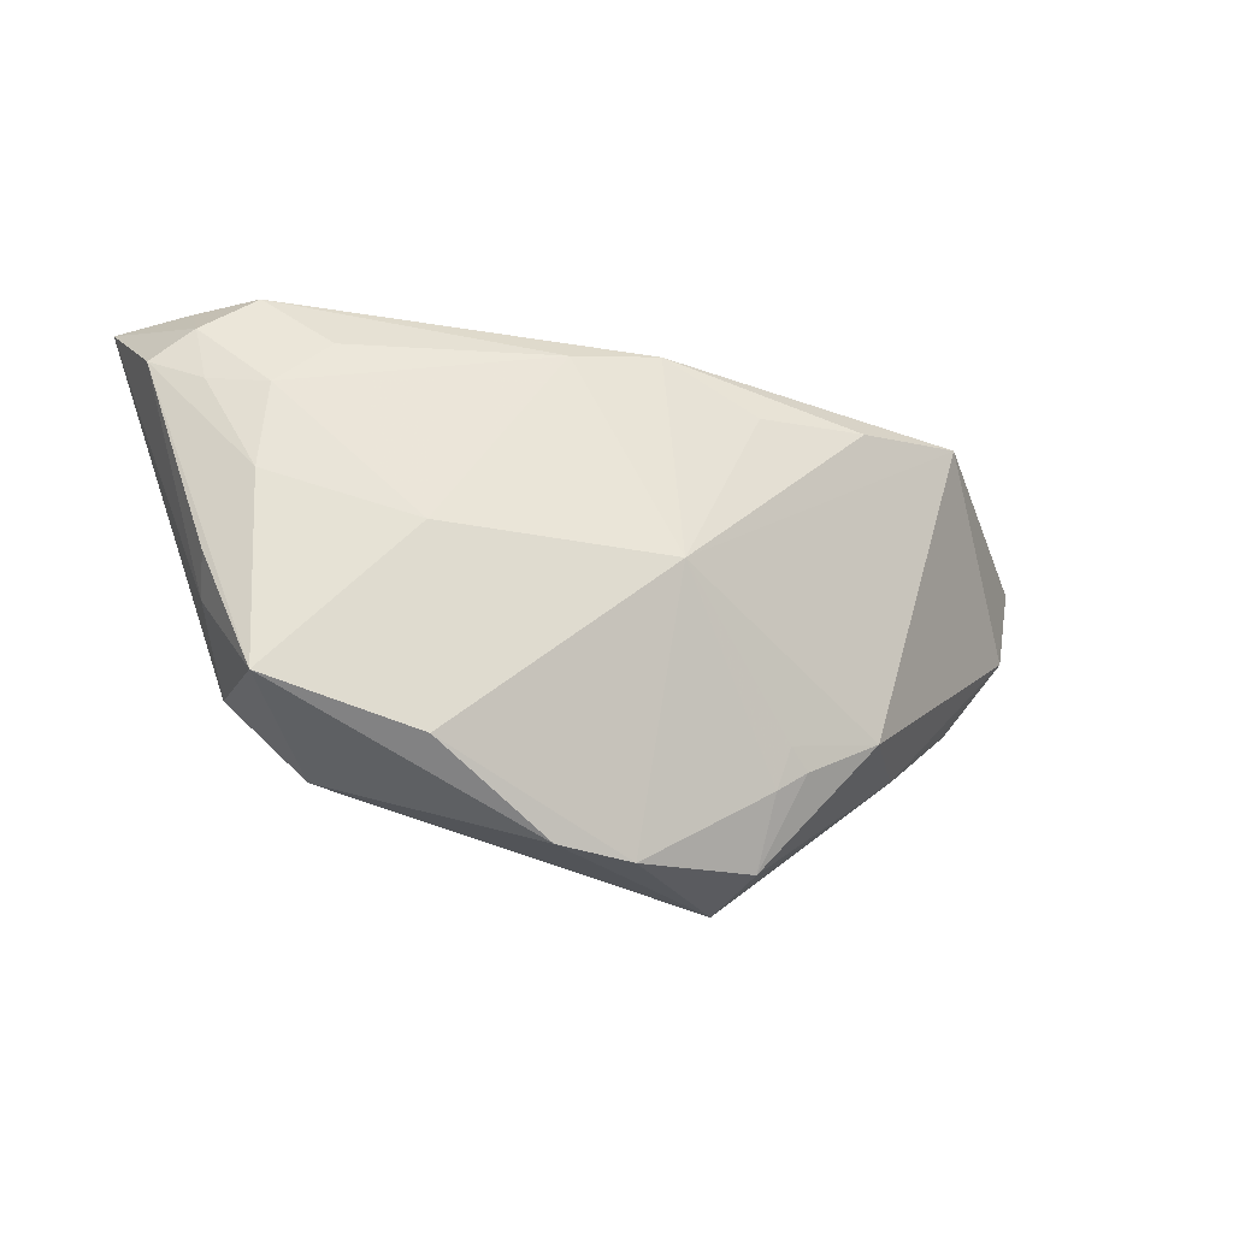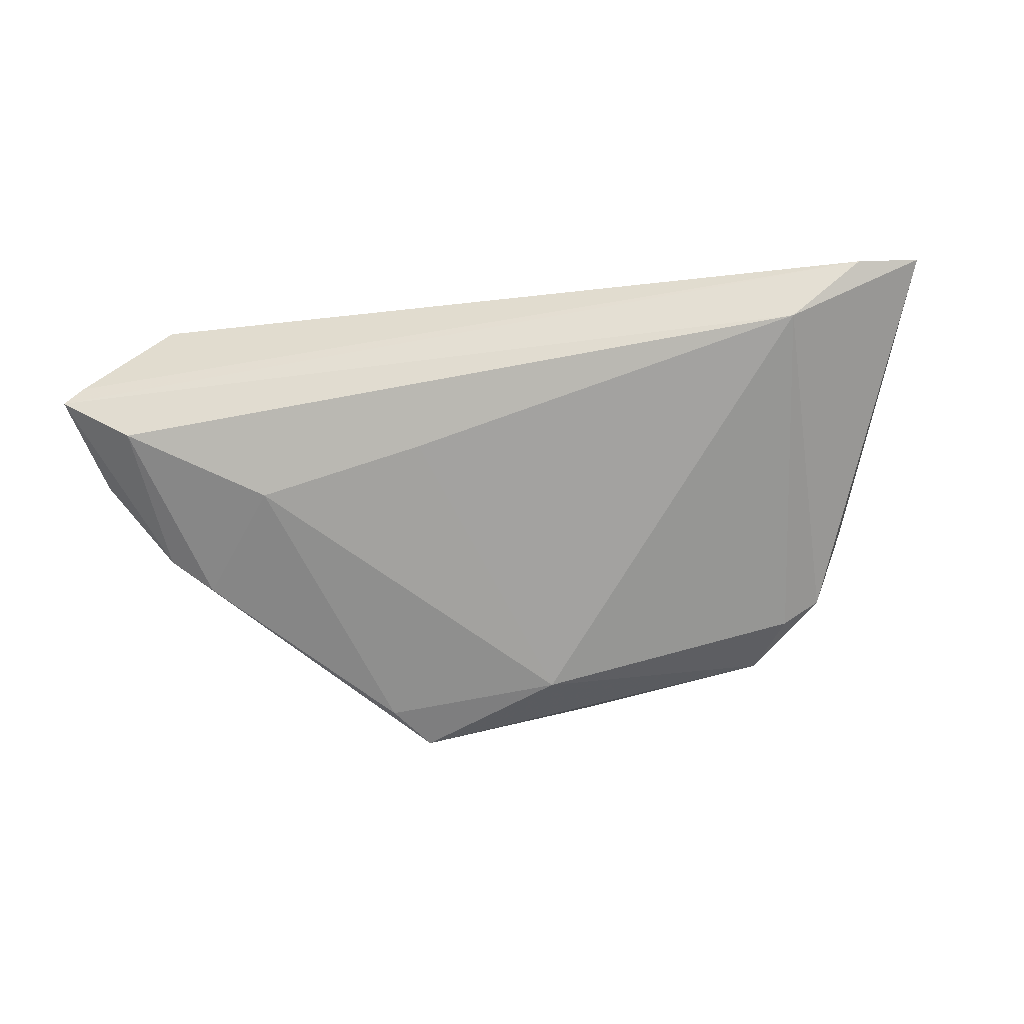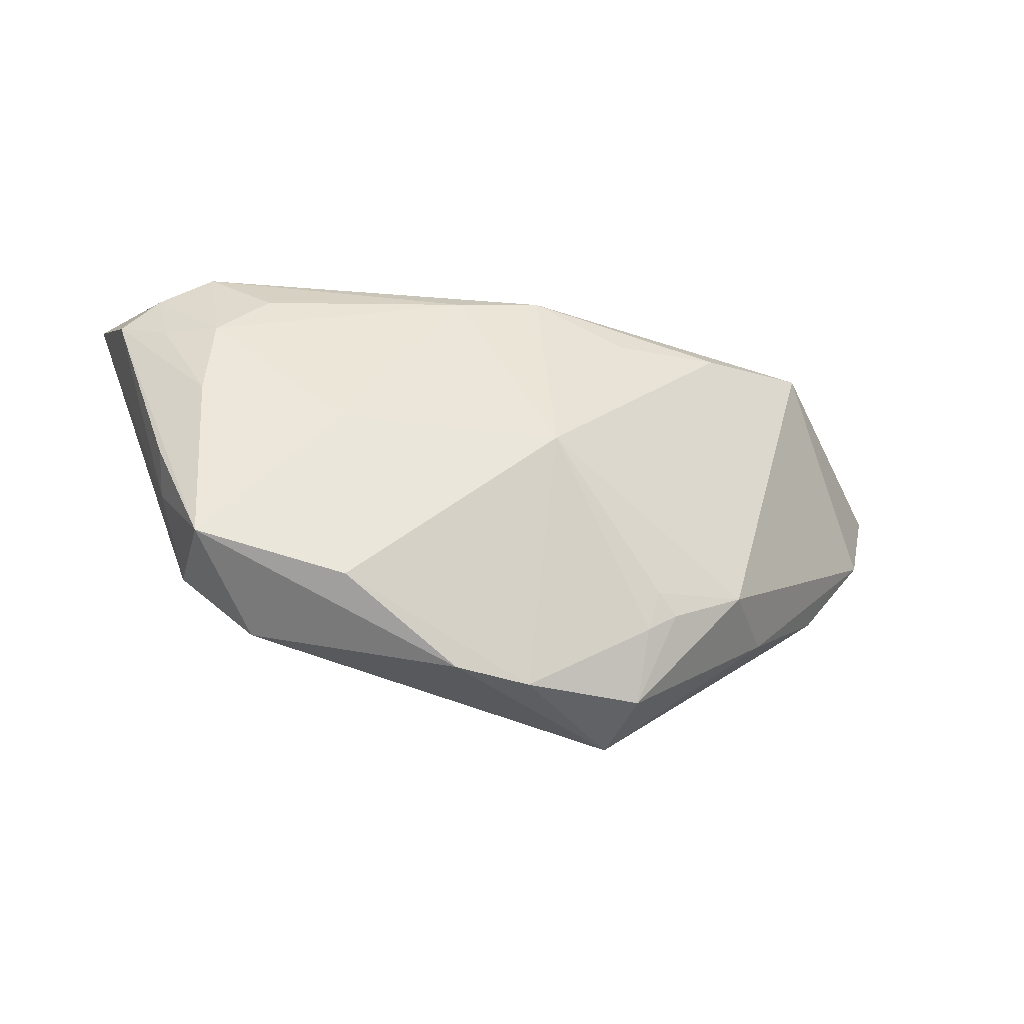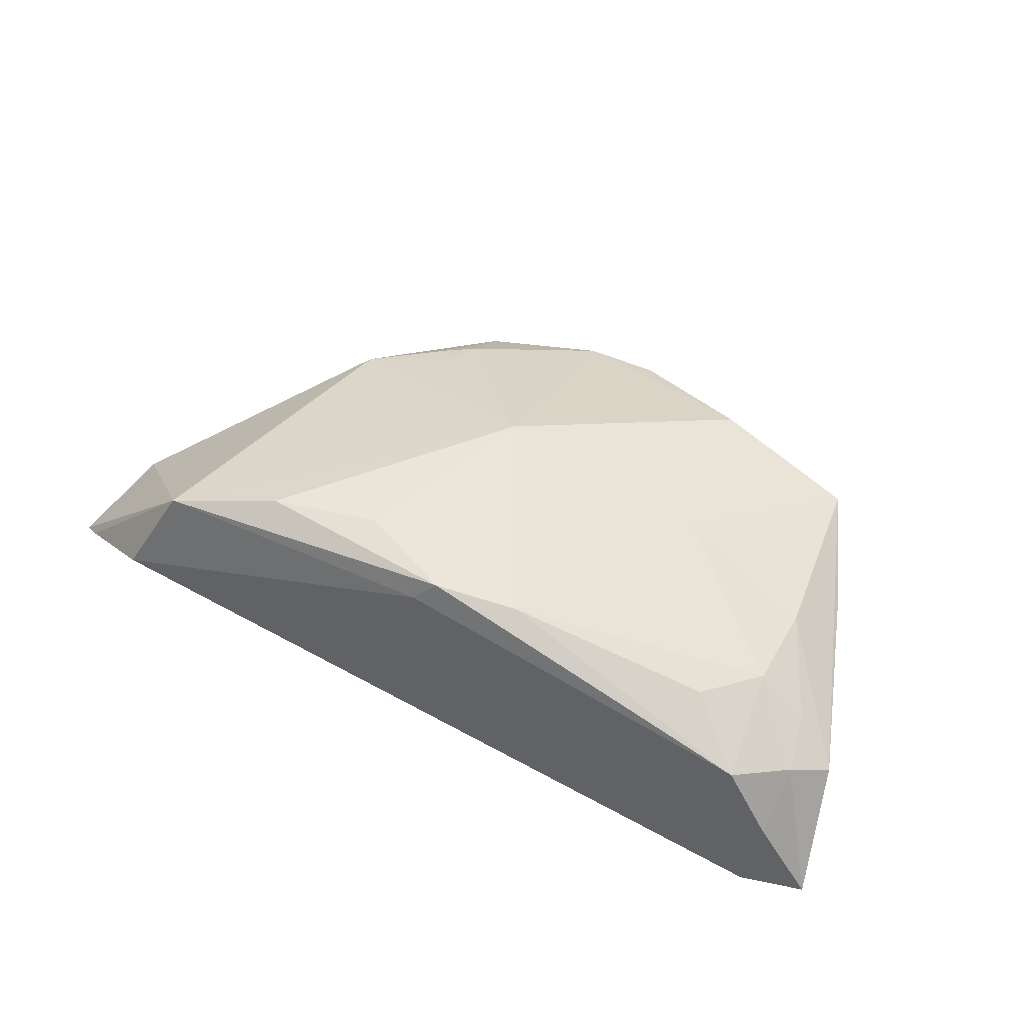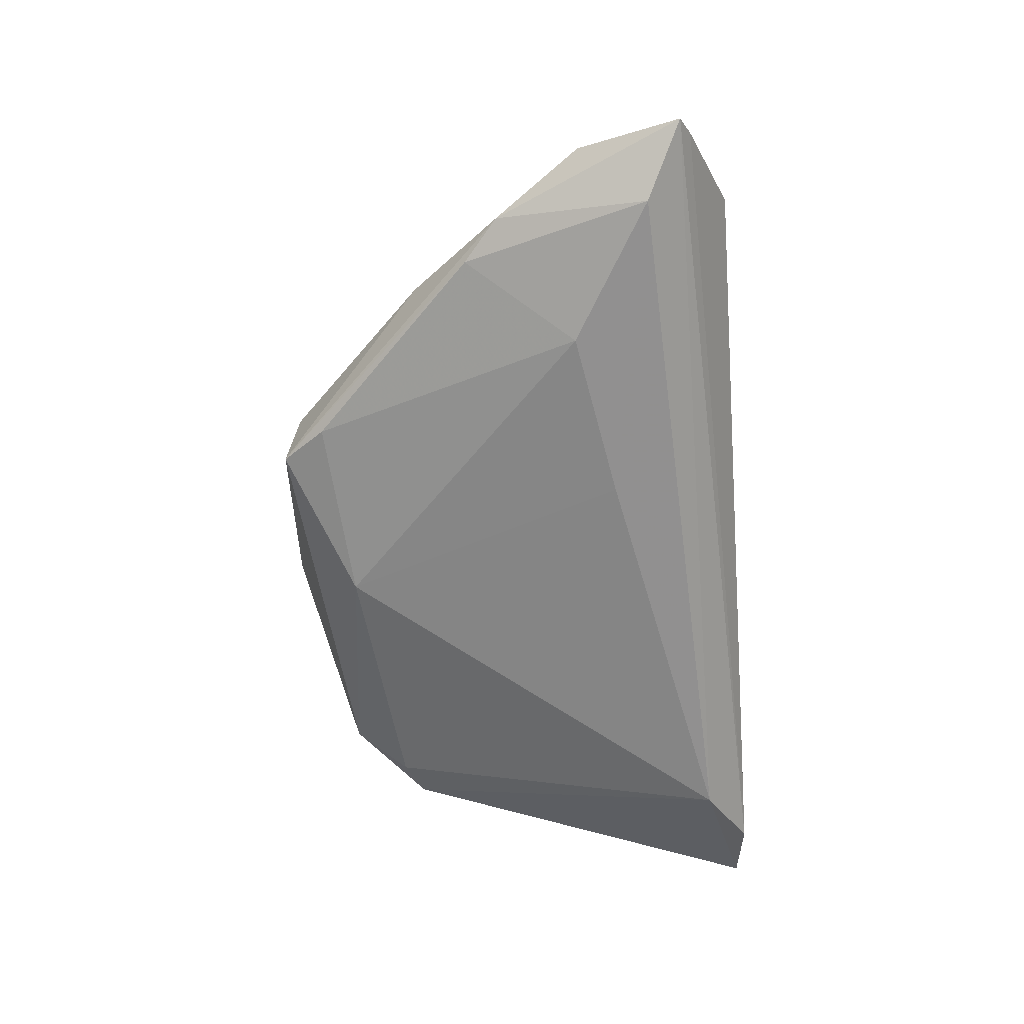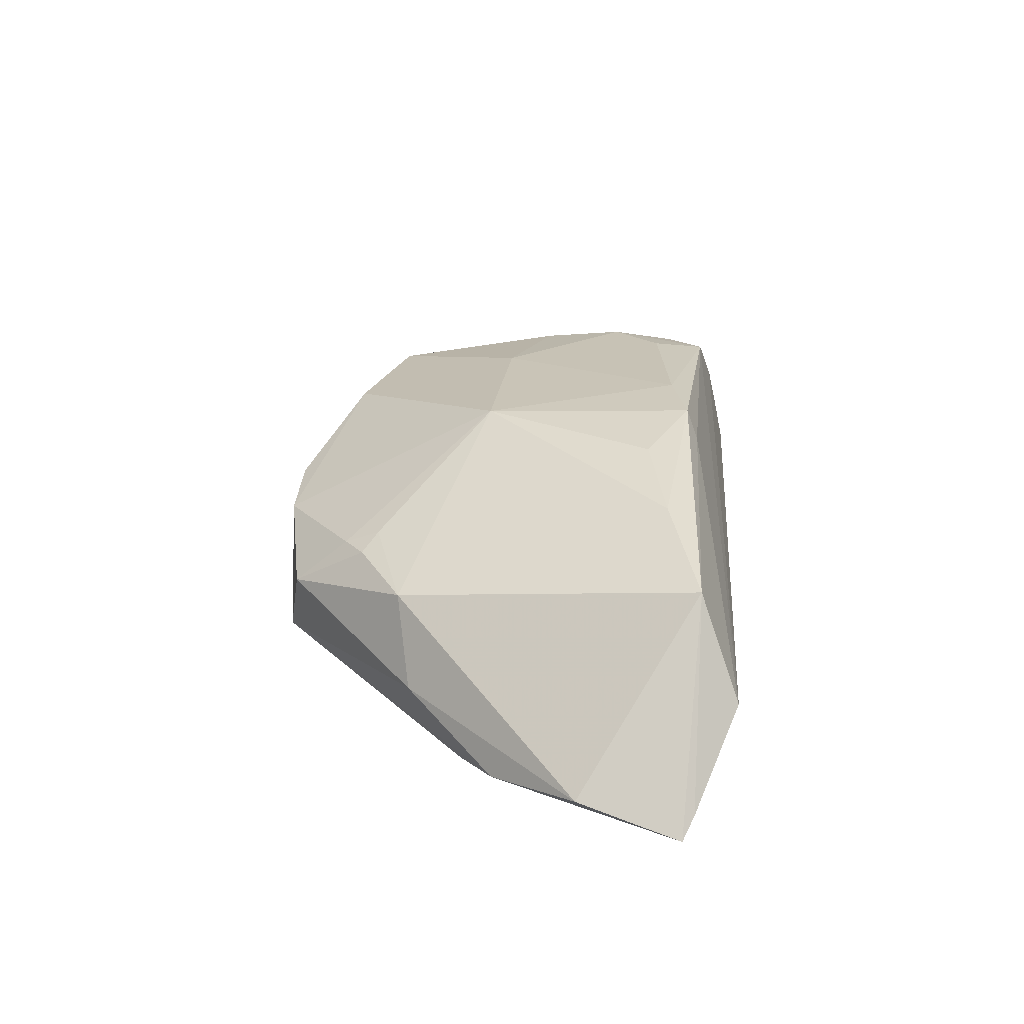
<metadata>
{"format":"obj","ext":"obj","renderer":"f3d","projection":"perspective","resolution":1024,"background":"white","views":[{"elev":-34.8,"azim":-22.0,"up":"+Y"},{"elev":-76.1,"azim":-173.0,"up":"+Z"},{"elev":-47.0,"azim":-16.1,"up":"+Y"},{"elev":56.8,"azim":-153.2,"up":"+Z"},{"elev":-63.2,"azim":94.0,"up":"+Z"},{"elev":30.0,"azim":94.7,"up":"+Z"}]}
</metadata>
<code>
v 0.003863 -0.008401 0.01874
v -0.03935 -0.0259 0.006375
v -0.0002636 -0.02759 -0.01249
v 0.004237 0.02068 0.01574
v 0.01989 -0.02693 0.006001
v -0.004861 -0.03725 0.003171
v 0.03535 0.005031 -0.01494
v -0.04535 -0.01121 0.004636
v 0.02013 -0.03411 -0.0003248
v -0.04778 0.009459 0.007267
v -0.04171 -0.002895 0.009804
v 0.02263 -0.02993 -0.01004
v -0.03416 -0.02404 -0.007959
v 0.04178 0.02115 0.01412
v -0.009284 0.01697 0.01741
v -0.03908 -0.02182 -0.006861
v 0.01352 0.0139 0.01874
v 0.02352 -0.02414 0.006599
v 0.06181 0.01985 -0.008646
v -0.02056 -0.03041 0.008556
v 0.05059 -0.00424 -0.009126
v -0.04901 0.02375 0.0005905
v -0.04812 0.02628 -0.01054
v 0.04756 0.02628 0.0017
v 0.0136 0.009274 -0.01506
v 0.05821 0.006744 -0.006309
v 0.05283 0.01516 -0.01318
v 0.033 -0.018 0.00608
v -0.02376 -0.007668 0.01402
v -0.04929 0.01675 0.006482
v -0.04128 0.008074 0.01111
v -0.03492 0.01461 0.01222
v -0.02956 -0.03082 -0.005075
v 0.001441 0.01919 0.01874
v 0.04538 -0.008645 -0.01035
v -0.04287 0.02181 0.008218
v 0.03975 -0.01599 -0.003865
v -0.03814 0.02083 -0.01514
v 0.02082 -0.02225 0.008273
v -0.05638 0.02521 -0.008111
v 0.02757 0.01667 0.01767
v 0.004682 -0.03722 0.002509
v 0.05929 0.02121 -0.006627
v -0.04389 -0.01426 -0.0002658
v -0.05368 0.01298 0.003426
v 0.01829 -0.03556 -0.008763
f 26 14 28
f 28 14 1
f 14 43 24
f 1 14 41
f 14 34 41
f 3 13 38
f 3 46 33
f 33 13 3
f 21 46 35
f 7 27 35
f 35 27 21
f 37 28 9
f 9 46 37
f 37 46 21
f 37 21 26
f 26 28 37
f 9 28 18
f 33 46 6
f 6 2 33
f 6 20 2
f 4 34 14
f 14 24 4
f 23 24 43
f 23 38 40
f 17 34 1
f 1 41 17
f 17 41 34
f 45 30 40
f 40 44 45
f 34 4 36
f 36 4 24
f 31 36 30
f 19 27 38
f 19 23 43
f 38 23 19
f 19 14 26
f 19 43 14
f 26 21 19
f 21 27 19
f 40 38 16
f 38 13 16
f 16 44 40
f 2 44 16
f 33 2 16
f 16 13 33
f 7 3 25
f 25 3 38
f 25 27 7
f 38 27 25
f 12 3 7
f 46 3 12
f 7 35 12
f 12 35 46
f 42 46 9
f 42 6 46
f 1 20 42
f 20 6 42
f 8 44 2
f 2 45 8
f 8 45 44
f 40 30 22
f 30 36 22
f 22 23 40
f 24 23 22
f 22 36 24
f 11 45 2
f 1 34 15
f 34 36 15
f 9 18 5
f 5 42 9
f 1 42 5
f 45 11 10
f 10 11 31
f 30 45 10
f 10 31 30
f 1 15 29
f 29 15 31
f 31 11 29
f 29 11 2
f 29 20 1
f 2 20 29
f 36 31 32
f 32 15 36
f 31 15 32
f 1 5 39
f 39 5 18
f 39 28 1
f 39 18 28

</code>
